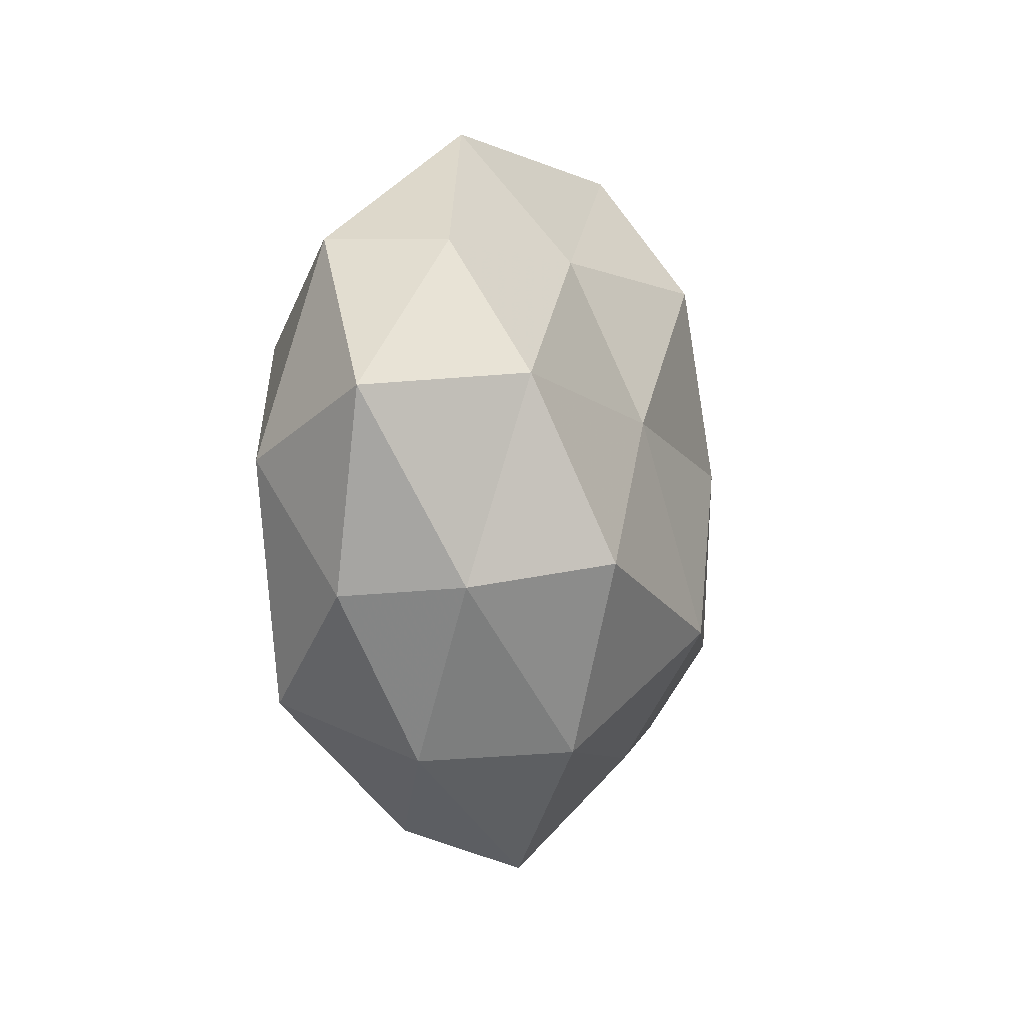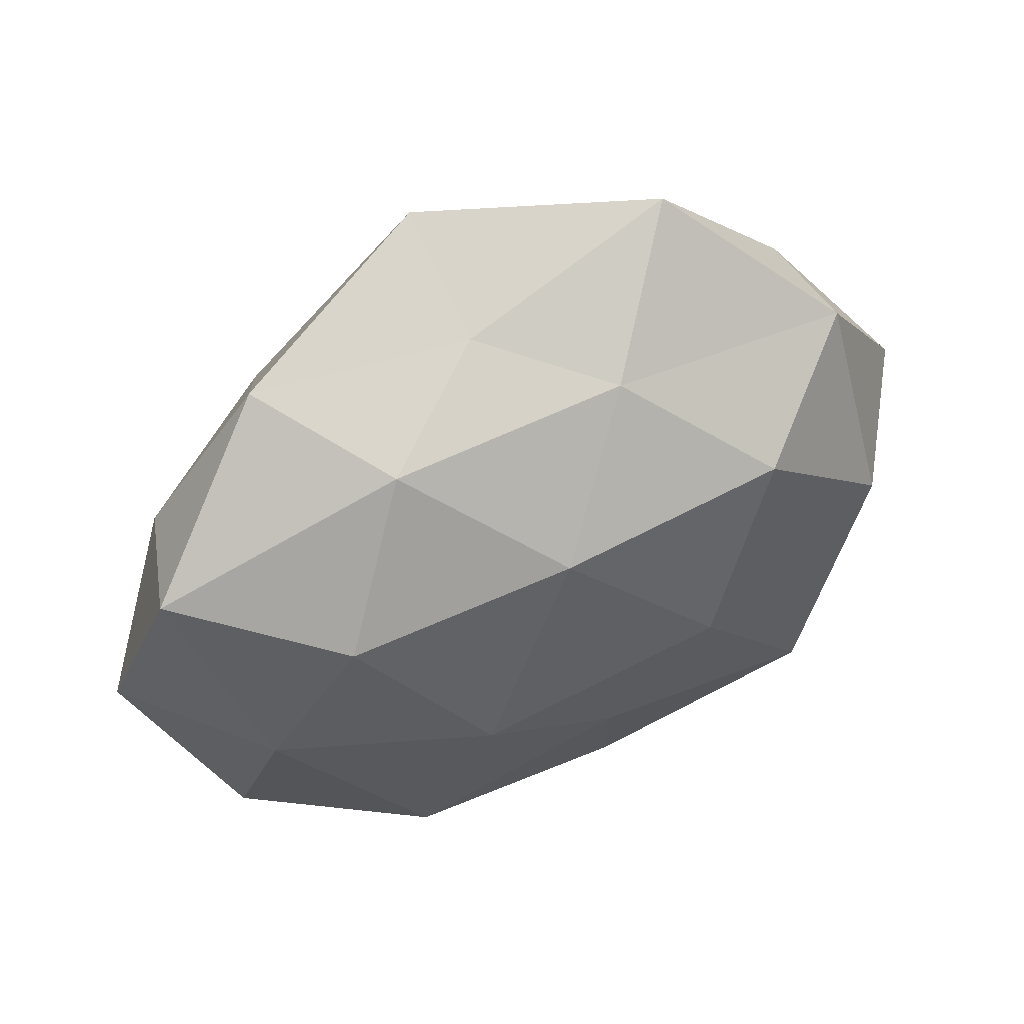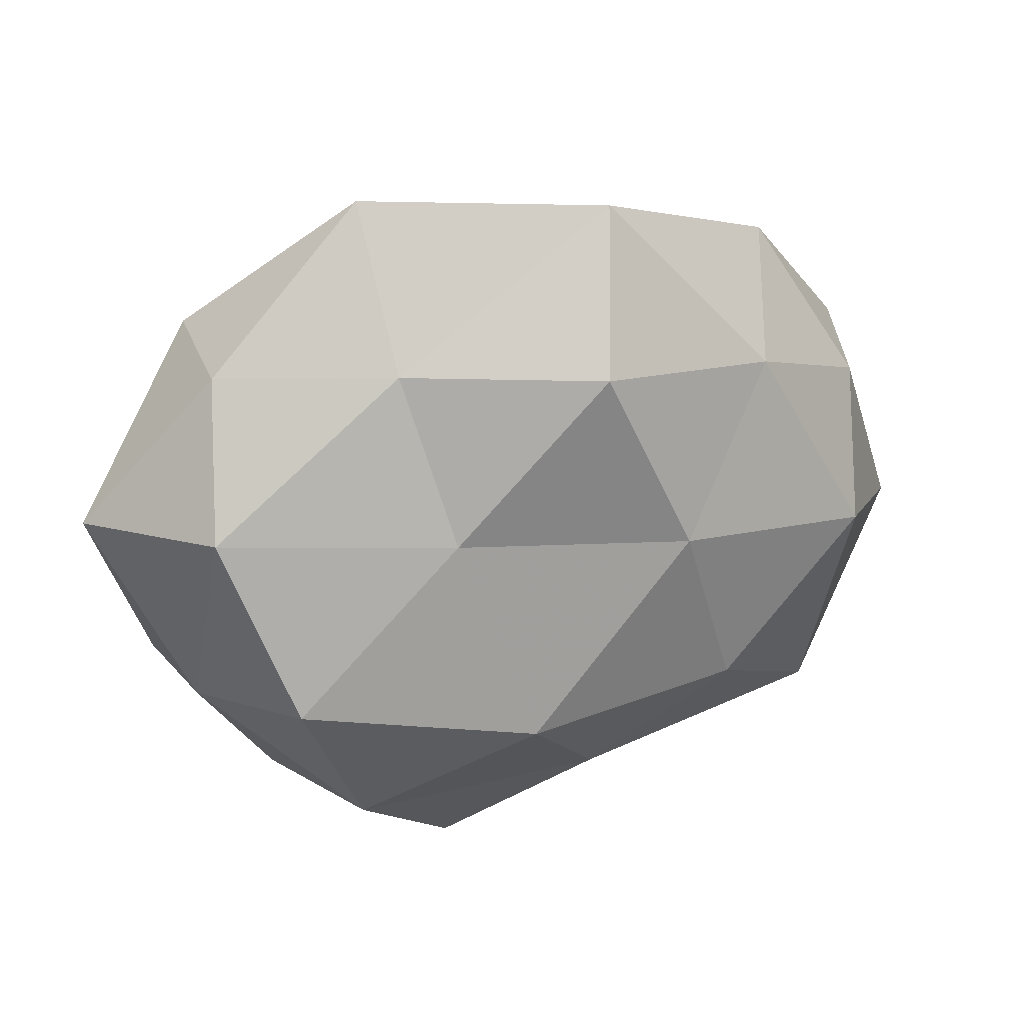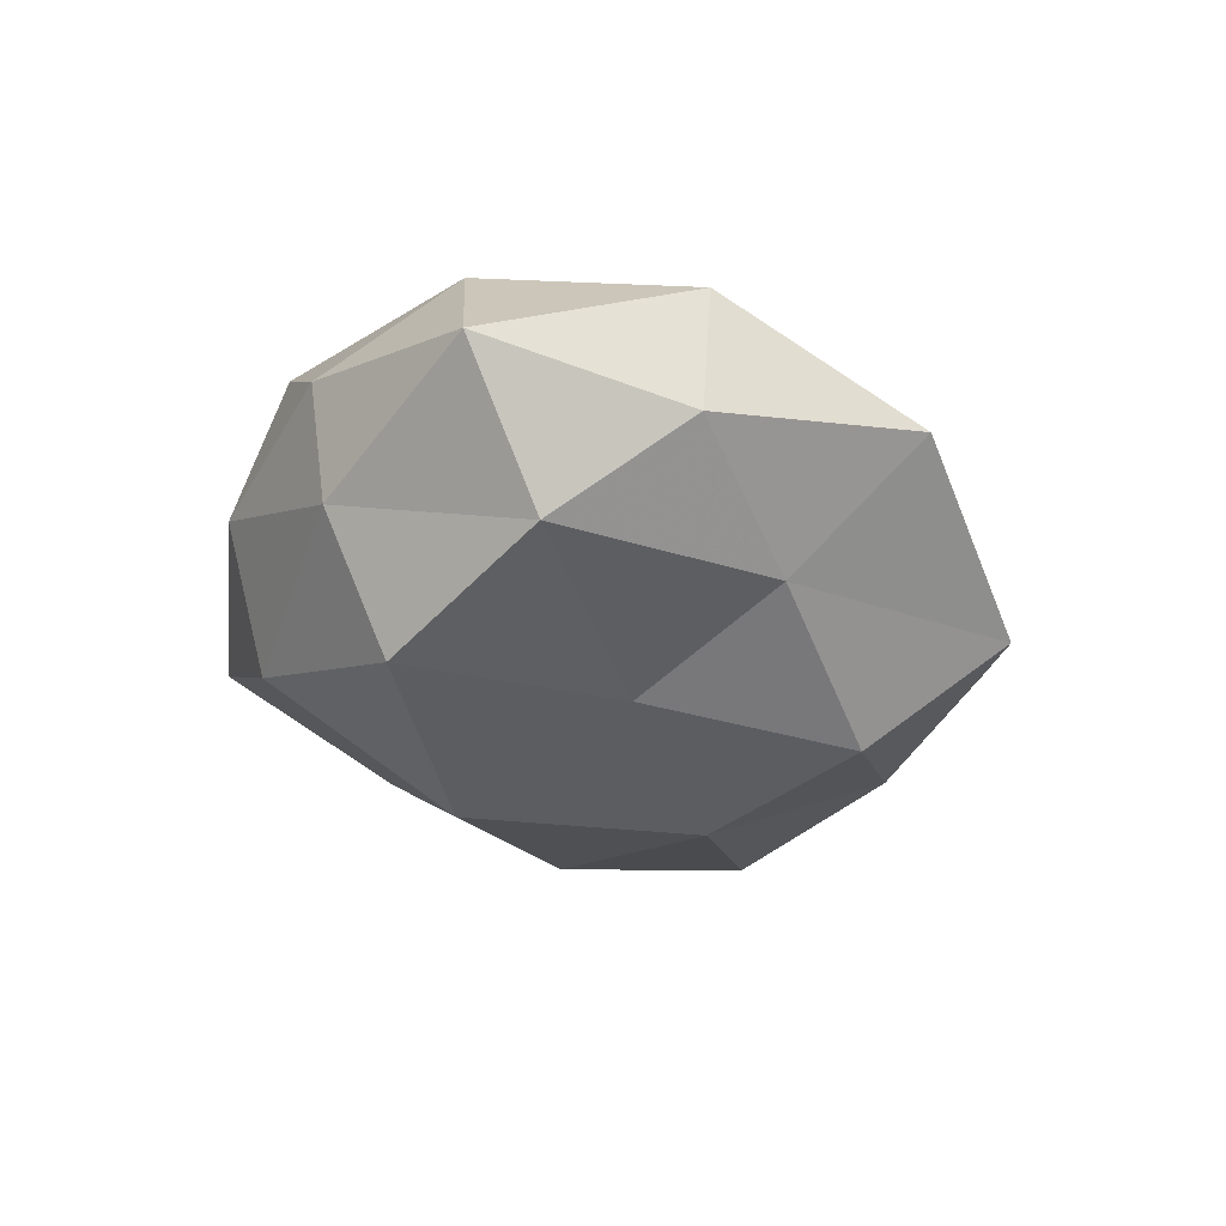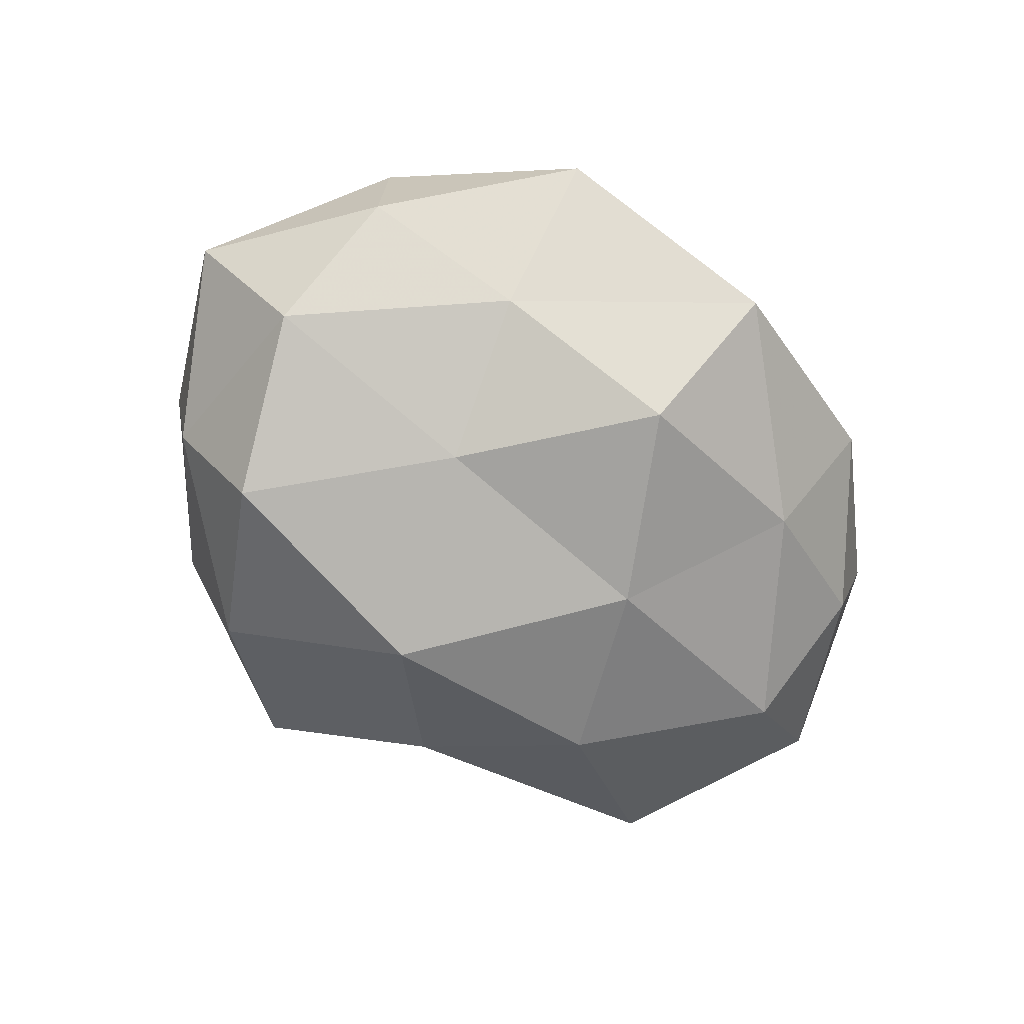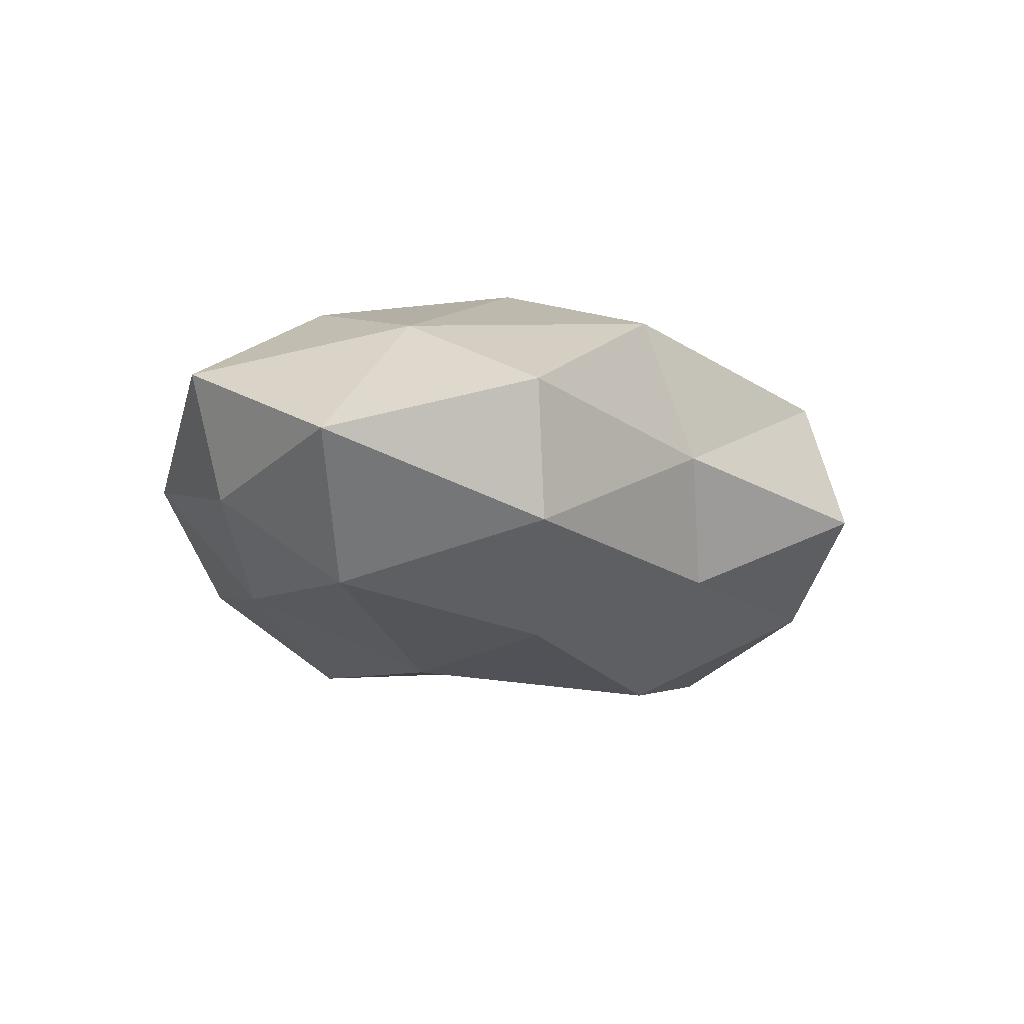
<metadata>
{"format":"obj","ext":"obj","renderer":"f3d","projection":"perspective","resolution":1024,"background":"white","views":[{"elev":-6.0,"azim":106.0,"up":"+Y"},{"elev":45.5,"azim":-25.8,"up":"+Y"},{"elev":29.1,"azim":159.7,"up":"+Y"},{"elev":-30.2,"azim":114.0,"up":"+Z"},{"elev":-69.5,"azim":146.7,"up":"+Z"},{"elev":-10.5,"azim":-59.0,"up":"+Z"}]}
</metadata>
<code>
v -0.0239 0.03106 0.01527
v 0.03595 -0.02733 0.01892
v 0.0118 -0.04869 -0.005452
v 0.05881 0.008767 0.0006065
v -0.01686 -0.009333 0.027
v -0.008796 0.03944 0.004464
v -0.005419 0.0171 0.02628
v 0.02041 0.04853 2.476e-05
v -0.04943 0.01624 -0.005758
v 0.05029 -0.01507 0.00599
v 0.04167 0.02929 -0.005062
v -0.00954 0.04822 -0.01178
v 0.0252 0.01999 0.02448
v -0.01581 0.005808 -0.02647
v 0.007123 0.03389 0.01486
v -0.04171 -0.02972 -0.01143
v 0.04146 0.0304 0.0114
v -0.02379 -0.01806 -0.02344
v -0.006926 -0.03433 -0.01542
v 0.004212 -0.02384 0.02082
v 0.006634 -0.01776 -0.02915
v 0.03734 -0.01085 -0.02487
v -0.0307 0.02491 -0.01624
v 0.04646 0.002105 0.01814
v 0.01993 0.03029 -0.01487
v -0.03397 0.01125 0.02316
v -0.04591 -0.03134 0.005854
v 0.02733 -0.03342 -0.01688
v 0.01524 0.009339 -0.0234
v 0.04511 0.01162 -0.01648
v 0.01626 -0.004509 0.0265
v 0.009474 -0.04397 0.01123
v -0.05438 0.0177 0.01085
v 0.04758 -0.01414 -0.00921
v -0.0231 -0.03464 0.0179
v 0.03566 -0.03457 0.0006258
v -0.004506 0.03033 -0.02506
v -0.04545 -0.0008236 -0.01776
v -0.04347 -0.01008 0.01627
v -0.03655 0.03726 -0.0004519
v -0.05945 -0.007666 -0.0004215
v -0.01609 -0.0383 0.0001569
f 12 6 8
f 1 15 6
f 7 15 1
f 8 6 15
f 7 13 15
f 17 4 11
f 11 8 17
f 8 15 17
f 17 15 13
f 19 16 18
f 14 21 18
f 18 21 19
f 2 10 24
f 24 10 4
f 24 4 17
f 13 24 17
f 25 8 11
f 12 8 25
f 26 7 1
f 5 7 26
f 19 28 3
f 21 28 19
f 21 22 28
f 29 21 14
f 29 22 21
f 30 11 4
f 25 11 30
f 29 30 22
f 25 30 29
f 31 7 5
f 31 13 7
f 20 2 31
f 20 31 5
f 2 24 31
f 31 24 13
f 20 32 2
f 1 33 26
f 34 4 10
f 34 28 22
f 30 4 34
f 22 30 34
f 20 5 35
f 20 35 32
f 2 36 10
f 36 3 28
f 32 36 2
f 32 3 36
f 10 36 34
f 36 28 34
f 37 23 12
f 37 14 23
f 37 12 25
f 37 29 14
f 37 25 29
f 14 18 38
f 38 18 16
f 23 38 9
f 14 38 23
f 5 26 39
f 39 26 33
f 5 39 35
f 35 39 27
f 6 40 1
f 12 40 6
f 23 9 40
f 23 40 12
f 40 33 1
f 40 9 33
f 41 16 27
f 41 33 9
f 9 38 41
f 38 16 41
f 27 39 41
f 39 33 41
f 3 42 19
f 42 16 19
f 42 27 16
f 32 42 3
f 35 27 42
f 35 42 32

</code>
